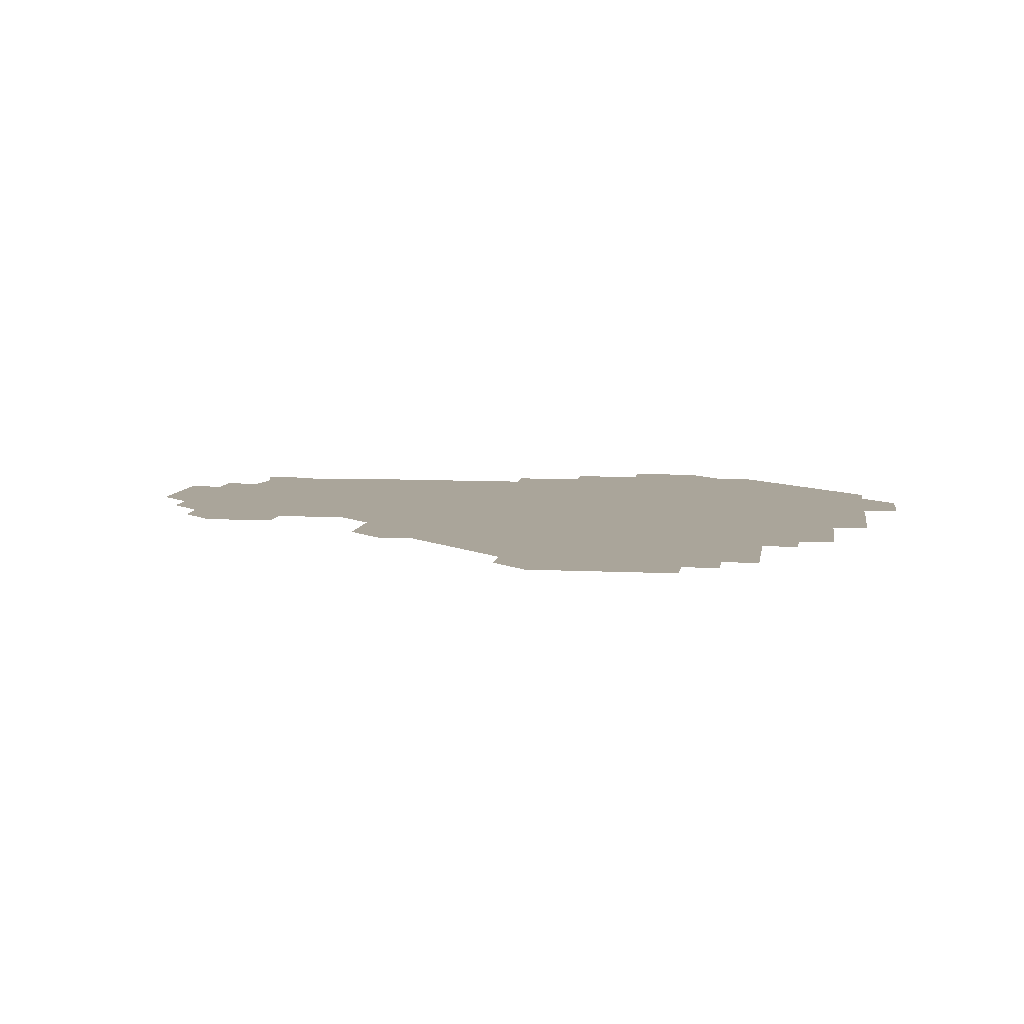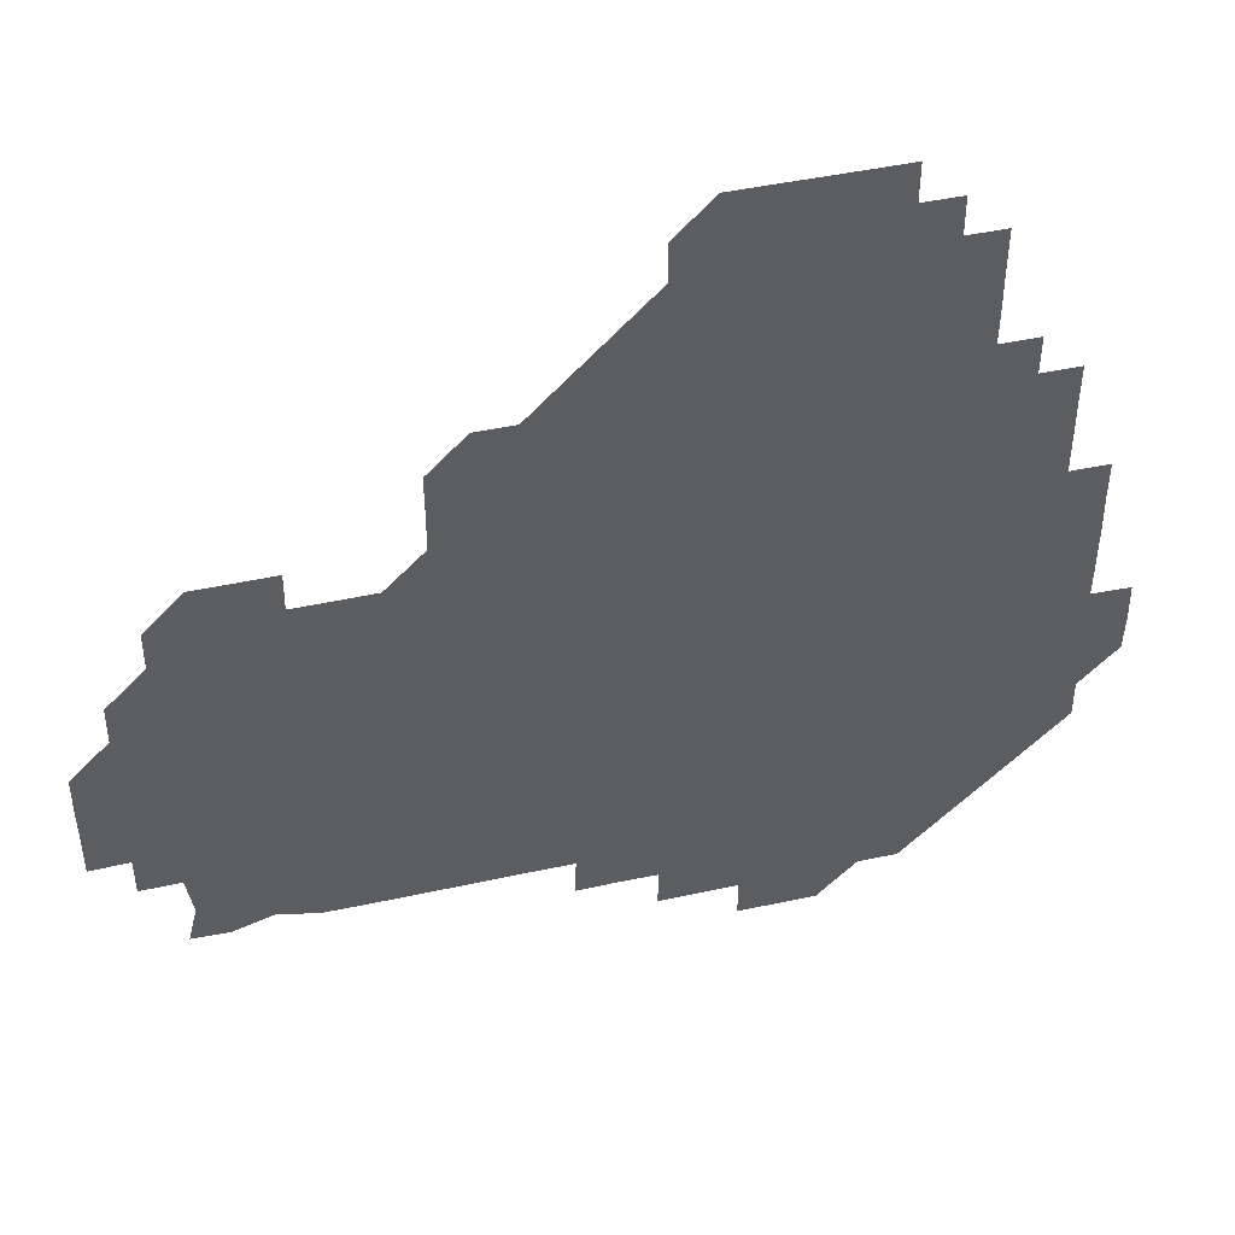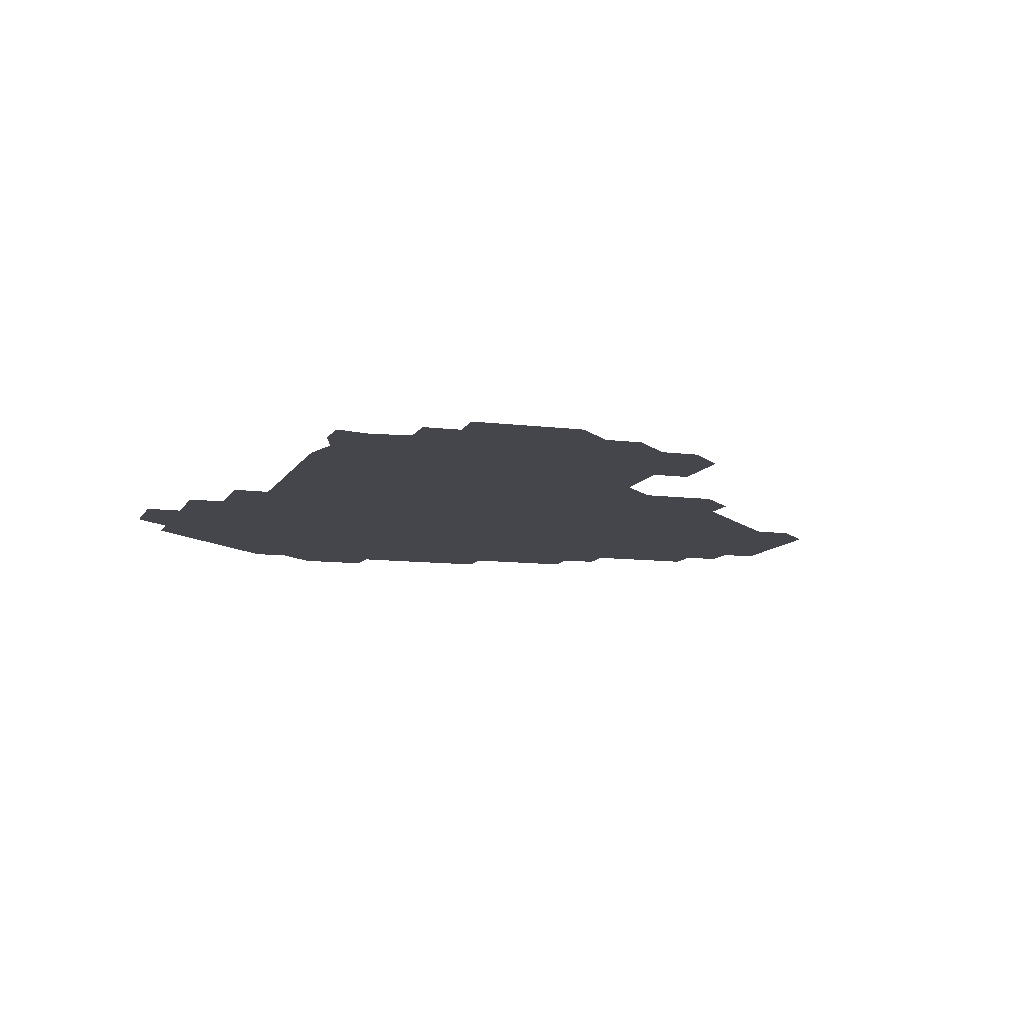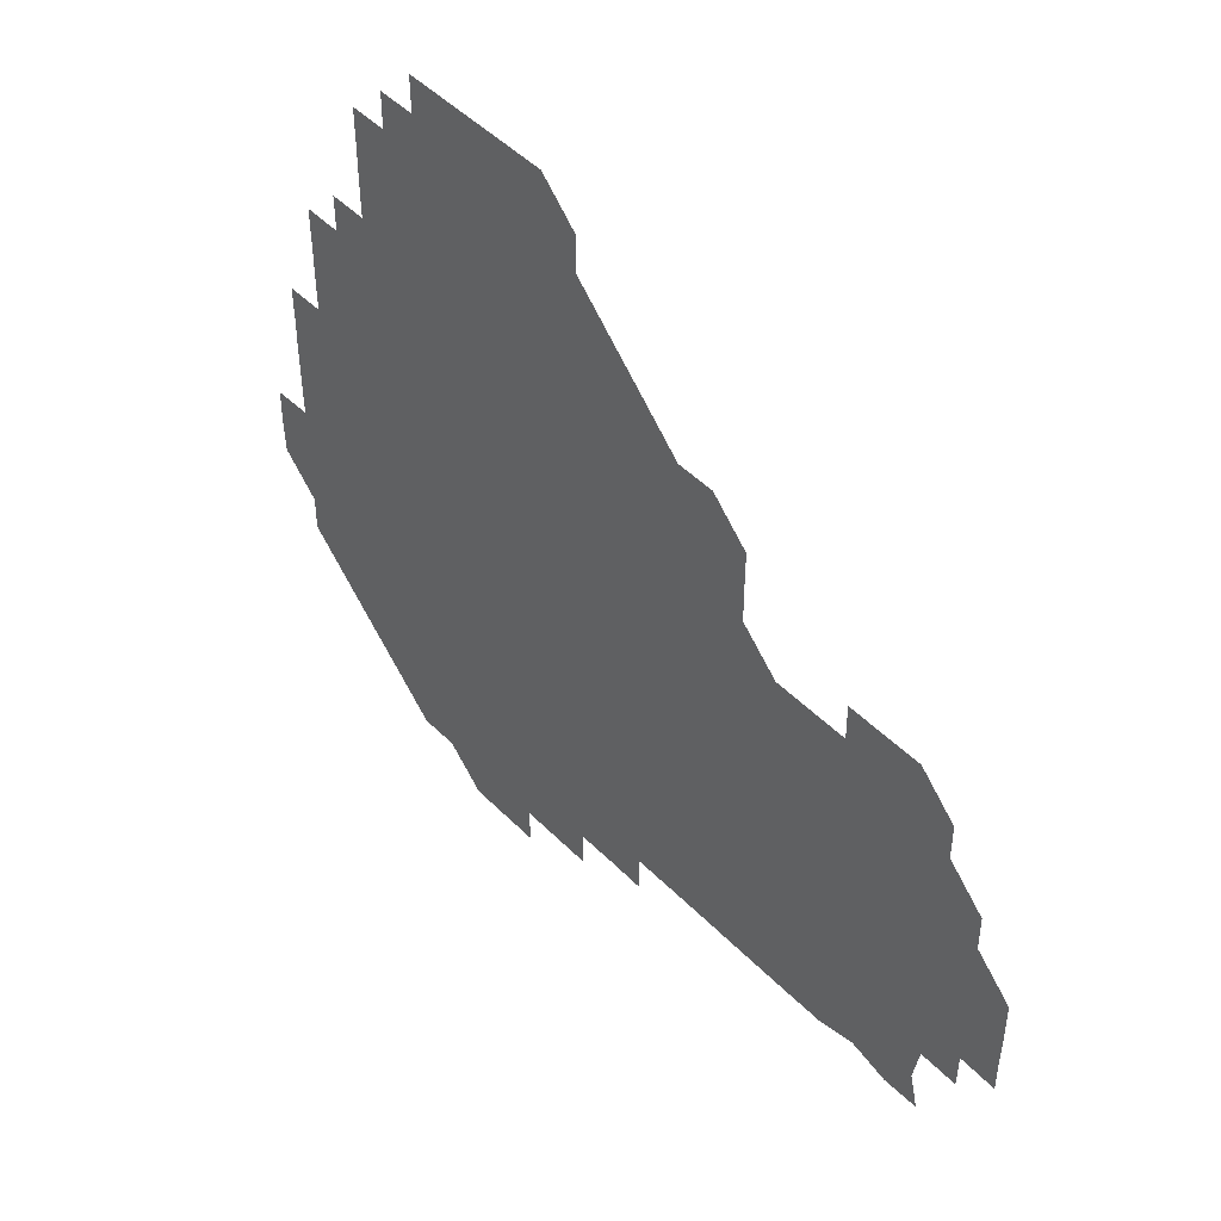
<metadata>
{"format":"obj","ext":"obj","renderer":"f3d","projection":"perspective","resolution":1024,"background":"white","views":[{"elev":7.7,"azim":-171.4,"up":"+Z"},{"elev":45.9,"azim":165.9,"up":"+Y"},{"elev":-10.1,"azim":71.9,"up":"+Z"},{"elev":48.1,"azim":48.1,"up":"+Y"}]}
</metadata>
<code>
v 241.1 181.2 0
v 240.6 196.4 0
v 241 210.5 0
v 255.8 151.1 0
v 255.9 166 0
v 255.8 180.9 0
v 256.2 196 0
v 256 211 0
v 255.9 226.2 0
v 255.8 241.1 0
v 256 256 0
v 255.9 270.9 0
v 270.9 136 0
v 271.1 151 0
v 271.1 166 0
v 271.2 181 0
v 270.9 196 0
v 271 211 0
v 271 225.9 0
v 271.2 241 0
v 271 256 0
v 271 271 0
v 270.9 286.2 0
v 271 301.1 0
v 270.9 316 0
v 285.9 121 0
v 286 136 0
v 286.1 151 0
v 286.1 166 0
v 286 181 0
v 286 196 0
v 286.1 211 0
v 285.9 226 0
v 286 241 0
v 286.1 256 0
v 286 271 0
v 286 286 0
v 286 300.9 0
v 286 316 0
v 285.9 331 0
v 300.9 106 0
v 301 121 0
v 301.1 136 0
v 301.1 151 0
v 301.1 166 0
v 301 181 0
v 301.1 196 0
v 301 211 0
v 301 226 0
v 300.9 241 0
v 301.1 255.9 0
v 301 271 0
v 301 286 0
v 300.9 301.1 0
v 301 316 0
v 301 331 0
v 300.9 346.1 0
v 301 361 0
v 300.9 376 0
v 315.9 90.96 0
v 316 106 0
v 316 121 0
v 316 136 0
v 316 151 0
v 316 166 0
v 316 181 0
v 316 196 0
v 316 211 0
v 316 226 0
v 316.1 241 0
v 316 256 0
v 316 271 0
v 316 286 0
v 316 301 0
v 315.9 316.1 0
v 316 331 0
v 316.1 346 0
v 316 361 0
v 315.9 376 0
v 316 391 0
v 331.1 91.03 0
v 331 106 0
v 331 121 0
v 331 136 0
v 331 151 0
v 331 166 0
v 331 181 0
v 331 196 0
v 331 211 0
v 331 226 0
v 331.1 241 0
v 330.9 256 0
v 331.1 270.9 0
v 331 286 0
v 331 301 0
v 331 316 0
v 331 331 0
v 331 346 0
v 331 361 0
v 331 376 0
v 331 391 0
v 331 406 0
v 346.1 75.88 0
v 346 91.02 0
v 346 106 0
v 346 121.1 0
v 346 136 0
v 346 151 0
v 346 166 0
v 346 181 0
v 346 196 0
v 346 211 0
v 346 226 0
v 346 241 0
v 346.1 255.9 0
v 346 271 0
v 346 286 0
v 346 300.9 0
v 346 316 0
v 346 331 0
v 346 346 0
v 346 361 0
v 346.1 376 0
v 345.9 391 0
v 346 406 0
v 361 75.86 0
v 360.9 91.15 0
v 361 106 0
v 361 121.1 0
v 361 136 0
v 361 151 0
v 361 166 0
v 361 181 0
v 361 196 0
v 361 211 0
v 361 226 0
v 361 241 0
v 361 256 0
v 361 270.9 0
v 360.9 286.1 0
v 361 301.1 0
v 361 316 0
v 361 331 0
v 361 346 0
v 361 361 0
v 361 376 0
v 361 391 0
v 361 406 0
v 376 75.94 0
v 375.9 90.93 0
v 376 106.1 0
v 375.9 121.1 0
v 376 136 0
v 376 151 0
v 376 166 0
v 376 181 0
v 376 196 0
v 376 211 0
v 376 226 0
v 376 241 0
v 376 255.9 0
v 376 271 0
v 376 285.9 0
v 376 301.1 0
v 376 316 0
v 376 331 0
v 376 346 0
v 376 361 0
v 376 376 0
v 376 391 0
v 376 406 0
v 391.1 90.99 0
v 390.9 106.2 0
v 391 121 0
v 391 136 0
v 391 151 0
v 391 166 0
v 391 181 0
v 391 196 0
v 391 211 0
v 391 226 0
v 391 241 0
v 391 256 0
v 391 271 0
v 391 286 0
v 391 301 0
v 391 316.1 0
v 391 331 0
v 391 346 0
v 391 361 0
v 391 376 0
v 391 391 0
v 391 406 0
v 406.1 90.92 0
v 406 105.9 0
v 406 121.1 0
v 406 136 0
v 406 151 0
v 406 166 0
v 405.9 181 0
v 406 196 0
v 405.9 211 0
v 406 226 0
v 406 241 0
v 406 256 0
v 406 271 0
v 406 285.9 0
v 406 301 0
v 406 315.9 0
v 406 331 0
v 406 346 0
v 406 361.1 0
v 406 376 0
v 406 391 0
v 421.1 106.1 0
v 421 121 0
v 421 136 0
v 420.9 151.1 0
v 421 166 0
v 421 181 0
v 421 196 0
v 421 211 0
v 421 226 0
v 421 241 0
v 421 256 0
v 421 270.9 0
v 421 286 0
v 421 300.9 0
v 421 316.1 0
v 421 331 0
v 421 346 0
v 421 361 0
v 436.1 105.9 0
v 435.9 121 0
v 435.9 136.1 0
v 436 151 0
v 436 166 0
v 436 181 0
v 436 196 0
v 436 211 0
v 436 226 0
v 436 241 0
v 436 256 0
v 436 271 0
v 436 286 0
v 436 301 0
v 436 315.9 0
v 436 331 0
v 436 346.1 0
v 451.1 121.1 0
v 451 136 0
v 451 151 0
v 450.9 166.1 0
v 451 181 0
v 451.1 196 0
v 450.9 211.1 0
v 451 226 0
v 451 241 0
v 451 256 0
v 451 271 0
v 451 286 0
v 451 301 0
v 451 316 0
v 451 331 0
v 466.2 121.1 0
v 466.1 136 0
v 465.9 151 0
v 466.1 166 0
v 465.9 181 0
v 466.1 196 0
v 466 211 0
v 466 226 0
v 466 241 0
v 466 256 0
v 465.9 271 0
v 465.9 285.9 0
v 466 301 0
v 465.9 315.9 0
v 466.1 331 0
v 481.2 121 0
v 480.9 136.1 0
v 481.1 151 0
v 480.9 166 0
v 481.1 181 0
v 481 196 0
v 481 211 0
v 480.9 226 0
v 480.9 241 0
v 481 256 0
v 480.9 271 0
v 481.1 285.9 0
v 481 301.1 0
v 481.1 316.1 0
v 496.2 120.9 0
v 495.9 136.1 0
v 496.1 150.9 0
v 496 166 0
v 496.1 180.9 0
v 496 196 0
v 496 211 0
v 496 226 0
v 496 241 0
v 496 256 0
v 496.2 271 0
v 511.1 120.9 0
v 510.9 136.1 0
v 511 151 0
v 511 166 0
v 510.9 181 0
v 511 196 0
v 511 211 0
v 510.8 226 0
v 510.9 240.9 0
v 510.9 255.9 0
v 511.2 270.8 0
v 526.1 121.1 0
v 526.1 135.9 0
v 525.9 151.1 0
v 526 166 0
v 526 181 0
v 526.1 196 0
v 525.9 211.1 0
v 526 226 0
v 525.8 241.1 0
v 525.7 255.8 0
v 526.3 270.8 0
v 526.1 286 0
v 541.9 125 0
v 543.1 134.4 0
v 541 151 0
v 541 166 0
v 540.8 181.1 0
v 540.8 196 0
v 541.1 211 0
v 540.8 226 0
v 540.9 241 0
v 540.9 255.9 0
v 540.9 270.9 0
v 541.1 285.9 0
v 557.3 120.2 0
v 553.8 135.7 0
v 556.1 150.8 0
v 555.9 166 0
v 556 180.9 0
v 556.1 196 0
v 556.1 211 0
v 556 226 0
v 556.2 241.1 0
v 555.8 256.1 0
v 555.9 270.9 0
v 556.2 285.9 0
v 571.8 120.8 0
v 568.2 135.3 0
v 570.8 151.2 0
v 571.1 166 0
v 571 181 0
v 571 195.9 0
v 571 211 0
v 571 226.1 0
v 571 240.9 0
v 571.2 256 0
v 571 271.1 0
v 586.1 151.1 0
v 586.2 166.4 0
v 585.9 181.1 0
v 585.5 196.1 0
v 586.1 210.7 0
v 586.2 225.9 0
v 586.1 241 0
v 601.2 165.9 0
v 601.1 180.8 0
v 601.2 196.1 0
v 601.1 211 0
f 5 6 1
f 1 6 2
f 6 7 2
f 2 7 3
f 7 8 3
f 13 14 4
f 4 14 5
f 14 15 5
f 5 15 6
f 15 16 6
f 6 16 7
f 16 17 7
f 7 17 8
f 17 18 8
f 8 18 9
f 18 19 9
f 9 19 10
f 19 20 10
f 10 20 11
f 20 21 11
f 11 21 12
f 21 22 12
f 26 27 13
f 13 27 14
f 27 28 14
f 14 28 15
f 28 29 15
f 15 29 16
f 29 30 16
f 16 30 17
f 30 31 17
f 17 31 18
f 31 32 18
f 18 32 19
f 32 33 19
f 19 33 20
f 33 34 20
f 20 34 21
f 34 35 21
f 21 35 22
f 35 36 22
f 22 36 23
f 36 37 23
f 23 37 24
f 37 38 24
f 24 38 25
f 38 39 25
f 41 42 26
f 26 42 27
f 42 43 27
f 27 43 28
f 43 44 28
f 28 44 29
f 44 45 29
f 29 45 30
f 45 46 30
f 30 46 31
f 46 47 31
f 31 47 32
f 47 48 32
f 32 48 33
f 48 49 33
f 33 49 34
f 49 50 34
f 34 50 35
f 50 51 35
f 35 51 36
f 51 52 36
f 36 52 37
f 52 53 37
f 37 53 38
f 53 54 38
f 38 54 39
f 54 55 39
f 39 55 40
f 55 56 40
f 60 61 41
f 41 61 42
f 61 62 42
f 42 62 43
f 62 63 43
f 43 63 44
f 63 64 44
f 44 64 45
f 64 65 45
f 45 65 46
f 65 66 46
f 46 66 47
f 66 67 47
f 47 67 48
f 67 68 48
f 48 68 49
f 68 69 49
f 49 69 50
f 69 70 50
f 50 70 51
f 70 71 51
f 51 71 52
f 71 72 52
f 52 72 53
f 72 73 53
f 53 73 54
f 73 74 54
f 54 74 55
f 74 75 55
f 55 75 56
f 75 76 56
f 56 76 57
f 76 77 57
f 57 77 58
f 77 78 58
f 58 78 59
f 78 79 59
f 60 81 61
f 81 82 61
f 61 82 62
f 82 83 62
f 62 83 63
f 83 84 63
f 63 84 64
f 84 85 64
f 64 85 65
f 85 86 65
f 65 86 66
f 86 87 66
f 66 87 67
f 87 88 67
f 67 88 68
f 88 89 68
f 68 89 69
f 89 90 69
f 69 90 70
f 90 91 70
f 70 91 71
f 91 92 71
f 71 92 72
f 92 93 72
f 72 93 73
f 93 94 73
f 73 94 74
f 94 95 74
f 74 95 75
f 95 96 75
f 75 96 76
f 96 97 76
f 76 97 77
f 97 98 77
f 77 98 78
f 98 99 78
f 78 99 79
f 99 100 79
f 79 100 80
f 100 101 80
f 103 104 81
f 81 104 82
f 104 105 82
f 82 105 83
f 105 106 83
f 83 106 84
f 106 107 84
f 84 107 85
f 107 108 85
f 85 108 86
f 108 109 86
f 86 109 87
f 109 110 87
f 87 110 88
f 110 111 88
f 88 111 89
f 111 112 89
f 89 112 90
f 112 113 90
f 90 113 91
f 113 114 91
f 91 114 92
f 114 115 92
f 92 115 93
f 115 116 93
f 93 116 94
f 116 117 94
f 94 117 95
f 117 118 95
f 95 118 96
f 118 119 96
f 96 119 97
f 119 120 97
f 97 120 98
f 120 121 98
f 98 121 99
f 121 122 99
f 99 122 100
f 122 123 100
f 100 123 101
f 123 124 101
f 101 124 102
f 124 125 102
f 103 126 104
f 126 127 104
f 104 127 105
f 127 128 105
f 105 128 106
f 128 129 106
f 106 129 107
f 129 130 107
f 107 130 108
f 130 131 108
f 108 131 109
f 131 132 109
f 109 132 110
f 132 133 110
f 110 133 111
f 133 134 111
f 111 134 112
f 134 135 112
f 112 135 113
f 135 136 113
f 113 136 114
f 136 137 114
f 114 137 115
f 137 138 115
f 115 138 116
f 138 139 116
f 116 139 117
f 139 140 117
f 117 140 118
f 140 141 118
f 118 141 119
f 141 142 119
f 119 142 120
f 142 143 120
f 120 143 121
f 143 144 121
f 121 144 122
f 144 145 122
f 122 145 123
f 145 146 123
f 123 146 124
f 146 147 124
f 124 147 125
f 147 148 125
f 126 149 127
f 149 150 127
f 127 150 128
f 150 151 128
f 128 151 129
f 151 152 129
f 129 152 130
f 152 153 130
f 130 153 131
f 153 154 131
f 131 154 132
f 154 155 132
f 132 155 133
f 155 156 133
f 133 156 134
f 156 157 134
f 134 157 135
f 157 158 135
f 135 158 136
f 158 159 136
f 136 159 137
f 159 160 137
f 137 160 138
f 160 161 138
f 138 161 139
f 161 162 139
f 139 162 140
f 162 163 140
f 140 163 141
f 163 164 141
f 141 164 142
f 164 165 142
f 142 165 143
f 165 166 143
f 143 166 144
f 166 167 144
f 144 167 145
f 167 168 145
f 145 168 146
f 168 169 146
f 146 169 147
f 169 170 147
f 147 170 148
f 170 171 148
f 150 172 151
f 172 173 151
f 151 173 152
f 173 174 152
f 152 174 153
f 174 175 153
f 153 175 154
f 175 176 154
f 154 176 155
f 176 177 155
f 155 177 156
f 177 178 156
f 156 178 157
f 178 179 157
f 157 179 158
f 179 180 158
f 158 180 159
f 180 181 159
f 159 181 160
f 181 182 160
f 160 182 161
f 182 183 161
f 161 183 162
f 183 184 162
f 162 184 163
f 184 185 163
f 163 185 164
f 185 186 164
f 164 186 165
f 186 187 165
f 165 187 166
f 187 188 166
f 166 188 167
f 188 189 167
f 167 189 168
f 189 190 168
f 168 190 169
f 190 191 169
f 169 191 170
f 191 192 170
f 170 192 171
f 192 193 171
f 172 194 173
f 194 195 173
f 173 195 174
f 195 196 174
f 174 196 175
f 196 197 175
f 175 197 176
f 197 198 176
f 176 198 177
f 198 199 177
f 177 199 178
f 199 200 178
f 178 200 179
f 200 201 179
f 179 201 180
f 201 202 180
f 180 202 181
f 202 203 181
f 181 203 182
f 203 204 182
f 182 204 183
f 204 205 183
f 183 205 184
f 205 206 184
f 184 206 185
f 206 207 185
f 185 207 186
f 207 208 186
f 186 208 187
f 208 209 187
f 187 209 188
f 209 210 188
f 188 210 189
f 210 211 189
f 189 211 190
f 211 212 190
f 190 212 191
f 212 213 191
f 191 213 192
f 213 214 192
f 192 214 193
f 195 215 196
f 215 216 196
f 196 216 197
f 216 217 197
f 197 217 198
f 217 218 198
f 198 218 199
f 218 219 199
f 199 219 200
f 219 220 200
f 200 220 201
f 220 221 201
f 201 221 202
f 221 222 202
f 202 222 203
f 222 223 203
f 203 223 204
f 223 224 204
f 204 224 205
f 224 225 205
f 205 225 206
f 225 226 206
f 206 226 207
f 226 227 207
f 207 227 208
f 227 228 208
f 208 228 209
f 228 229 209
f 209 229 210
f 229 230 210
f 210 230 211
f 230 231 211
f 211 231 212
f 231 232 212
f 212 232 213
f 215 233 216
f 233 234 216
f 216 234 217
f 234 235 217
f 217 235 218
f 235 236 218
f 218 236 219
f 236 237 219
f 219 237 220
f 237 238 220
f 220 238 221
f 238 239 221
f 221 239 222
f 239 240 222
f 222 240 223
f 240 241 223
f 223 241 224
f 241 242 224
f 224 242 225
f 242 243 225
f 225 243 226
f 243 244 226
f 226 244 227
f 244 245 227
f 227 245 228
f 245 246 228
f 228 246 229
f 246 247 229
f 229 247 230
f 247 248 230
f 230 248 231
f 248 249 231
f 231 249 232
f 234 250 235
f 250 251 235
f 235 251 236
f 251 252 236
f 236 252 237
f 252 253 237
f 237 253 238
f 253 254 238
f 238 254 239
f 254 255 239
f 239 255 240
f 255 256 240
f 240 256 241
f 256 257 241
f 241 257 242
f 257 258 242
f 242 258 243
f 258 259 243
f 243 259 244
f 259 260 244
f 244 260 245
f 260 261 245
f 245 261 246
f 261 262 246
f 246 262 247
f 262 263 247
f 247 263 248
f 263 264 248
f 248 264 249
f 250 265 251
f 265 266 251
f 251 266 252
f 266 267 252
f 252 267 253
f 267 268 253
f 253 268 254
f 268 269 254
f 254 269 255
f 269 270 255
f 255 270 256
f 270 271 256
f 256 271 257
f 271 272 257
f 257 272 258
f 272 273 258
f 258 273 259
f 273 274 259
f 259 274 260
f 274 275 260
f 260 275 261
f 275 276 261
f 261 276 262
f 276 277 262
f 262 277 263
f 277 278 263
f 263 278 264
f 278 279 264
f 265 280 266
f 280 281 266
f 266 281 267
f 281 282 267
f 267 282 268
f 282 283 268
f 268 283 269
f 283 284 269
f 269 284 270
f 284 285 270
f 270 285 271
f 285 286 271
f 271 286 272
f 286 287 272
f 272 287 273
f 287 288 273
f 273 288 274
f 288 289 274
f 274 289 275
f 289 290 275
f 275 290 276
f 290 291 276
f 276 291 277
f 291 292 277
f 277 292 278
f 292 293 278
f 278 293 279
f 280 294 281
f 294 295 281
f 281 295 282
f 295 296 282
f 282 296 283
f 296 297 283
f 283 297 284
f 297 298 284
f 284 298 285
f 298 299 285
f 285 299 286
f 299 300 286
f 286 300 287
f 300 301 287
f 287 301 288
f 301 302 288
f 288 302 289
f 302 303 289
f 289 303 290
f 303 304 290
f 290 304 291
f 294 305 295
f 305 306 295
f 295 306 296
f 306 307 296
f 296 307 297
f 307 308 297
f 297 308 298
f 308 309 298
f 298 309 299
f 309 310 299
f 299 310 300
f 310 311 300
f 300 311 301
f 311 312 301
f 301 312 302
f 312 313 302
f 302 313 303
f 313 314 303
f 303 314 304
f 314 315 304
f 305 316 306
f 316 317 306
f 306 317 307
f 317 318 307
f 307 318 308
f 318 319 308
f 308 319 309
f 319 320 309
f 309 320 310
f 320 321 310
f 310 321 311
f 321 322 311
f 311 322 312
f 322 323 312
f 312 323 313
f 323 324 313
f 313 324 314
f 324 325 314
f 314 325 315
f 325 326 315
f 316 328 317
f 328 329 317
f 317 329 318
f 329 330 318
f 318 330 319
f 330 331 319
f 319 331 320
f 331 332 320
f 320 332 321
f 332 333 321
f 321 333 322
f 333 334 322
f 322 334 323
f 334 335 323
f 323 335 324
f 335 336 324
f 324 336 325
f 336 337 325
f 325 337 326
f 337 338 326
f 326 338 327
f 338 339 327
f 328 340 329
f 340 341 329
f 329 341 330
f 341 342 330
f 330 342 331
f 342 343 331
f 331 343 332
f 343 344 332
f 332 344 333
f 344 345 333
f 333 345 334
f 345 346 334
f 334 346 335
f 346 347 335
f 335 347 336
f 347 348 336
f 336 348 337
f 348 349 337
f 337 349 338
f 349 350 338
f 338 350 339
f 350 351 339
f 340 352 341
f 352 353 341
f 341 353 342
f 353 354 342
f 342 354 343
f 354 355 343
f 343 355 344
f 355 356 344
f 344 356 345
f 356 357 345
f 345 357 346
f 357 358 346
f 346 358 347
f 358 359 347
f 347 359 348
f 359 360 348
f 348 360 349
f 360 361 349
f 349 361 350
f 361 362 350
f 350 362 351
f 354 363 355
f 363 364 355
f 355 364 356
f 364 365 356
f 356 365 357
f 365 366 357
f 357 366 358
f 366 367 358
f 358 367 359
f 367 368 359
f 359 368 360
f 368 369 360
f 360 369 361
f 364 370 365
f 370 371 365
f 365 371 366
f 371 372 366
f 366 372 367
f 372 373 367
f 367 373 368

</code>
